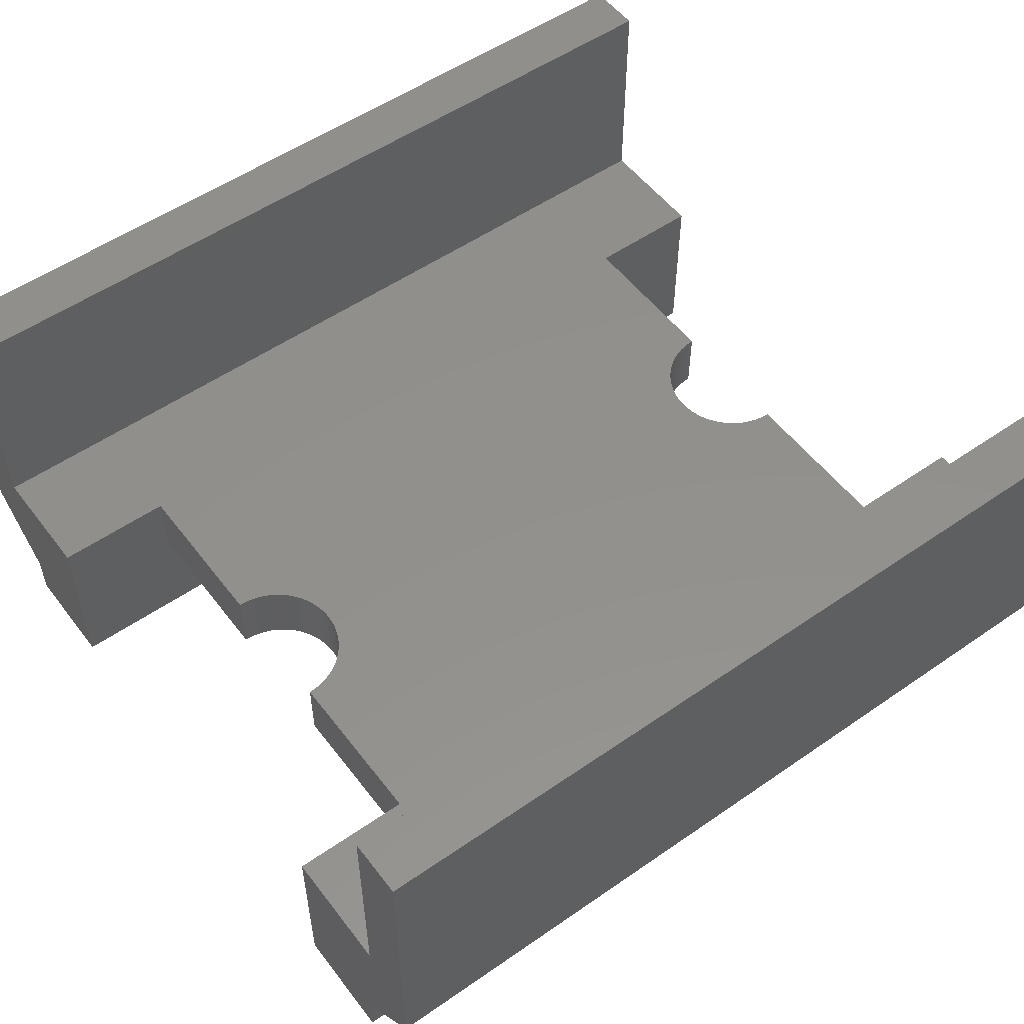
<metadata>
{"format":"stl","ext":"stl","renderer":"f3d","projection":"perspective","resolution":1024,"background":"white","views":[{"elev":53.7,"azim":-36.5,"up":"+Z"}]}
</metadata>
<code>
# stl→obj: 416 verts, 828 faces
v 29 2.775 8.6
v 29 2.775 5.6
v 28.99 2.862 7.1
v 28.99 2.862 5.6
v 28.97 2.946 7.1
v 28.97 2.946 5.6
v 28.93 3.025 7.1
v 28.93 3.025 5.6
v 28.88 3.096 7.1
v 28.88 3.096 5.6
v 28.82 3.158 7.1
v 28.82 3.158 5.6
v 28.75 3.208 7.1
v 28.75 3.208 5.6
v 28.67 3.245 7.1
v 28.67 3.245 5.6
v 28.59 3.267 7.1
v 28.59 3.267 5.6
v 28.5 3.275 5.6
v 28.5 3.275 8.6
v 28.59 3.267 8.6
v 28.67 3.245 8.6
v 28.75 3.208 8.6
v 28.82 3.158 8.6
v 28.88 3.096 8.6
v 28.93 3.025 8.6
v 28.97 2.946 8.6
v 28.99 2.862 8.6
v 9.5 3.275 5.6
v 9.5 3.275 8.6
v 9.117 3.096 5.6
v 9.179 3.158 5.6
v 9.25 3.208 5.6
v 9.067 3.025 5.6
v 9.03 2.946 5.6
v 9.008 2.862 5.6
v 9 2.775 5.6
v 9 1.975 5.6
v 29 1.975 5.6
v 9.008 1.888 5.6
v 28.99 1.888 5.6
v 9.03 1.804 5.6
v 28.97 1.804 5.6
v 9.067 1.725 5.6
v 28.93 1.725 5.6
v 9.117 1.654 5.6
v 28.88 1.654 5.6
v 9.5 1.475 5.6
v 28.5 1.475 5.6
v 28.82 1.592 5.6
v 28.75 1.542 5.6
v 28.67 1.505 5.6
v 28.59 1.483 5.6
v 9.413 1.483 5.6
v 9.329 1.505 5.6
v 9.25 1.542 5.6
v 9.179 1.592 5.6
v 9.329 3.245 5.6
v 9.413 3.267 5.6
v 28.5 1.475 8.6
v 28.59 1.483 7.1
v 28.67 1.505 7.1
v 28.75 1.542 7.1
v 28.82 1.592 7.1
v 28.88 1.654 7.1
v 28.93 1.725 7.1
v 28.97 1.804 7.1
v 28.99 1.888 7.1
v 29 1.975 8.6
v 28.99 1.888 8.6
v 28.97 1.804 8.6
v 28.93 1.725 8.6
v 28.88 1.654 8.6
v 28.82 1.592 8.6
v 28.75 1.542 8.6
v 28.67 1.505 8.6
v 28.59 1.483 8.6
v 9.5 1.475 8.6
v 9 1.975 8.6
v 9.008 1.888 7.1
v 9.03 1.804 7.1
v 9.067 1.725 7.1
v 9.117 1.654 7.1
v 9.179 1.592 7.1
v 9.25 1.542 7.1
v 9.329 1.505 7.1
v 9.413 1.483 7.1
v 9.413 1.483 8.6
v 9.329 1.505 8.6
v 9.25 1.542 8.6
v 9.179 1.592 8.6
v 9.117 1.654 8.6
v 9.067 1.725 8.6
v 9.03 1.804 8.6
v 9.008 1.888 8.6
v 9.413 3.267 7.1
v 9.329 3.245 7.1
v 9.25 3.208 7.1
v 9.179 3.158 7.1
v 9.117 3.096 7.1
v 9.067 3.025 7.1
v 9.03 2.946 7.1
v 9.008 2.862 7.1
v 9 2.775 8.6
v 9.008 2.862 8.6
v 9.03 2.946 8.6
v 9.067 3.025 8.6
v 9.117 3.096 8.6
v 9.179 3.158 8.6
v 9.25 3.208 8.6
v 9.329 3.245 8.6
v 9.413 3.267 8.6
v 9 27.23 8.6
v 9 27.23 5.6
v 9.008 27.14 7.1
v 9.008 27.14 5.6
v 9.03 27.05 7.1
v 9.03 27.05 5.6
v 9.067 26.98 7.1
v 9.067 26.98 5.6
v 9.117 26.9 7.1
v 9.117 26.9 5.6
v 9.179 26.84 7.1
v 9.179 26.84 5.6
v 9.25 26.79 7.1
v 9.25 26.79 5.6
v 9.329 26.76 7.1
v 9.329 26.76 5.6
v 9.413 26.73 7.1
v 9.413 26.73 5.6
v 9.5 26.73 5.6
v 9.5 26.73 8.6
v 9.413 26.73 8.6
v 9.329 26.76 8.6
v 9.25 26.79 8.6
v 9.179 26.84 8.6
v 9.117 26.9 8.6
v 9.067 26.98 8.6
v 9.03 27.05 8.6
v 9.008 27.14 8.6
v 28.88 26.9 5.6
v 28.5 26.73 5.6
v 28.82 26.84 5.6
v 28.75 26.79 5.6
v 28.93 26.98 5.6
v 28.97 27.05 5.6
v 28.99 27.14 5.6
v 29 27.23 5.6
v 29 28.02 5.6
v 9 28.02 5.6
v 28.99 28.11 5.6
v 9.008 28.11 5.6
v 28.97 28.2 5.6
v 9.03 28.2 5.6
v 28.93 28.27 5.6
v 9.067 28.27 5.6
v 28.88 28.35 5.6
v 9.117 28.35 5.6
v 28.5 28.52 5.6
v 9.5 28.52 5.6
v 9.179 28.41 5.6
v 9.25 28.46 5.6
v 9.329 28.49 5.6
v 9.413 28.52 5.6
v 28.59 28.52 5.6
v 28.67 28.49 5.6
v 28.75 28.46 5.6
v 28.82 28.41 5.6
v 28.67 26.76 5.6
v 28.59 26.73 5.6
v 9 28.02 8.6
v 9.5 28.52 8.6
v 9.413 28.52 7.1
v 9.329 28.49 7.1
v 9.25 28.46 7.1
v 9.179 28.41 7.1
v 9.117 28.35 7.1
v 9.067 28.27 7.1
v 9.03 28.2 7.1
v 9.008 28.11 7.1
v 9.008 28.11 8.6
v 9.03 28.2 8.6
v 9.067 28.27 8.6
v 9.117 28.35 8.6
v 9.179 28.41 8.6
v 9.25 28.46 8.6
v 9.329 28.49 8.6
v 9.413 28.52 8.6
v 28.5 26.73 8.6
v 28.59 26.73 7.1
v 28.67 26.76 7.1
v 28.75 26.79 7.1
v 28.82 26.84 7.1
v 28.88 26.9 7.1
v 28.93 26.98 7.1
v 28.97 27.05 7.1
v 28.99 27.14 7.1
v 29 27.23 8.6
v 28.99 27.14 8.6
v 28.97 27.05 8.6
v 28.93 26.98 8.6
v 28.88 26.9 8.6
v 28.82 26.84 8.6
v 28.75 26.79 8.6
v 28.67 26.76 8.6
v 28.59 26.73 8.6
v 29 28.02 8.6
v 28.99 28.11 7.1
v 28.97 28.2 7.1
v 28.93 28.27 7.1
v 28.88 28.35 7.1
v 28.82 28.41 7.1
v 28.75 28.46 7.1
v 28.67 28.49 7.1
v 28.59 28.52 7.1
v 28.5 28.52 8.6
v 28.59 28.52 8.6
v 28.67 28.49 8.6
v 28.75 28.46 8.6
v 28.82 28.41 8.6
v 28.88 28.35 8.6
v 28.93 28.27 8.6
v 28.97 28.2 8.6
v 28.99 28.11 8.6
v 38 -3 13.5
v -9.244e-32 -3 13.5
v 38 0 10.5
v 0 0 10.5
v -8.882e-15 33 13.5
v 38 33 13.5
v 4.441e-15 30 10.5
v 38 30 10.5
v 38 -0.5 16.5
v 4.93e-31 -0.5 16.5
v 38 -0.5 26.5
v 0 -0.5 26.5
v 38 -3 26.5
v 0 -3 26.5
v -4.441e-15 30.5 16.5
v 38 30.5 16.5
v -4.441e-15 30.5 26.5
v 38 30.5 26.5
v 38 33 26.5
v -8.882e-15 33 26.5
v 5.2 12 13.5
v 5.2 12 16.5
v 5.454 12.01 13.5
v 5.454 12.01 16.5
v 5.707 12.04 13.5
v 5.707 12.04 16.5
v 5.956 12.1 13.5
v 5.956 12.1 16.5
v 6.199 12.17 13.5
v 6.199 12.17 16.5
v 6.436 12.27 13.5
v 6.436 12.27 16.5
v 6.663 12.38 13.5
v 6.663 12.38 16.5
v 6.88 12.51 13.5
v 6.88 12.51 16.5
v 7.085 12.67 13.5
v 7.085 12.67 16.5
v 7.276 12.83 13.5
v 7.276 12.83 16.5
v 7.452 13.02 13.5
v 7.452 13.02 16.5
v 7.612 13.22 13.5
v 7.612 13.22 16.5
v 7.755 13.43 13.5
v 7.755 13.43 16.5
v 7.879 13.65 13.5
v 7.879 13.65 16.5
v 7.984 13.88 13.5
v 7.984 13.88 16.5
v 8.069 14.12 13.5
v 8.069 14.12 16.5
v 8.133 14.37 13.5
v 8.133 14.37 16.5
v 8.176 14.62 13.5
v 8.176 14.62 16.5
v 8.197 14.87 13.5
v 8.197 14.87 16.5
v 8.197 15.13 13.5
v 8.197 15.13 16.5
v 8.176 15.38 13.5
v 8.176 15.38 16.5
v 8.133 15.63 13.5
v 8.133 15.63 16.5
v 8.069 15.88 13.5
v 8.069 15.88 16.5
v 7.984 16.12 13.5
v 7.984 16.12 16.5
v 7.879 16.35 13.5
v 7.879 16.35 16.5
v 7.755 16.57 13.5
v 7.755 16.57 16.5
v 7.612 16.78 13.5
v 7.612 16.78 16.5
v 7.452 16.98 13.5
v 7.452 16.98 16.5
v 7.276 17.17 13.5
v 7.276 17.17 16.5
v 7.085 17.33 13.5
v 7.085 17.33 16.5
v 6.88 17.49 13.5
v 6.88 17.49 16.5
v 6.663 17.62 13.5
v 6.663 17.62 16.5
v 6.436 17.73 13.5
v 6.436 17.73 16.5
v 6.199 17.83 13.5
v 6.199 17.83 16.5
v 5.956 17.9 13.5
v 5.956 17.9 16.5
v 5.707 17.96 13.5
v 5.707 17.96 16.5
v 5.454 17.99 13.5
v 5.454 17.99 16.5
v 5.2 18 13.5
v 5.2 18 16.5
v 32.8 18 13.5
v 32.8 18 16.5
v 32.55 17.99 13.5
v 32.55 17.99 16.5
v 32.29 17.96 13.5
v 32.29 17.96 16.5
v 32.04 17.9 13.5
v 32.04 17.9 16.5
v 31.8 17.83 13.5
v 31.8 17.83 16.5
v 31.56 17.73 13.5
v 31.56 17.73 16.5
v 31.34 17.62 13.5
v 31.34 17.62 16.5
v 31.12 17.49 13.5
v 31.12 17.49 16.5
v 30.92 17.33 13.5
v 30.92 17.33 16.5
v 30.72 17.17 13.5
v 30.72 17.17 16.5
v 30.55 16.98 13.5
v 30.55 16.98 16.5
v 30.39 16.78 13.5
v 30.39 16.78 16.5
v 30.25 16.57 13.5
v 30.25 16.57 16.5
v 30.12 16.35 13.5
v 30.12 16.35 16.5
v 30.02 16.12 13.5
v 30.02 16.12 16.5
v 29.93 15.88 13.5
v 29.93 15.88 16.5
v 29.87 15.63 13.5
v 29.87 15.63 16.5
v 29.82 15.38 13.5
v 29.82 15.38 16.5
v 29.8 15.13 13.5
v 29.8 15.13 16.5
v 29.8 14.87 13.5
v 29.8 14.87 16.5
v 29.82 14.62 13.5
v 29.82 14.62 16.5
v 29.87 14.37 13.5
v 29.87 14.37 16.5
v 29.93 14.12 13.5
v 29.93 14.12 16.5
v 30.02 13.88 13.5
v 30.02 13.88 16.5
v 30.12 13.65 13.5
v 30.12 13.65 16.5
v 30.25 13.43 13.5
v 30.25 13.43 16.5
v 30.39 13.22 13.5
v 30.39 13.22 16.5
v 30.55 13.02 13.5
v 30.55 13.02 16.5
v 30.72 12.83 13.5
v 30.72 12.83 16.5
v 30.92 12.67 13.5
v 30.92 12.67 16.5
v 31.12 12.51 13.5
v 31.12 12.51 16.5
v 31.34 12.38 13.5
v 31.34 12.38 16.5
v 31.56 12.27 13.5
v 31.56 12.27 16.5
v 31.8 12.17 13.5
v 31.8 12.17 16.5
v 32.04 12.1 13.5
v 32.04 12.1 16.5
v 32.29 12.04 13.5
v 32.29 12.04 16.5
v 32.55 12.01 13.5
v 32.55 12.01 16.5
v 32.8 12 13.5
v 32.8 12 16.5
v 5.2 4.75 16.5
v 5.2 4.75 13.5
v 0 4.75 16.5
v 32.8 4.75 16.5
v 38 4.75 16.5
v 32.8 25.25 16.5
v 38 25.25 16.5
v 5.2 25.25 16.5
v 3.738e-15 25.25 16.5
v 32.8 25.25 13.5
v 32.8 4.75 13.5
v 38 25.25 8.6
v 38 30 8.6
v 4.441e-15 30 8.6
v 2.22e-15 25.25 8.6
v 5.2 25.25 13.5
v 38 4.75 8.6
v 8.557e-15 4.75 8.6
v 38 0 8.6
v 0 0 8.6
f 1 2 3
f 3 2 4
f 3 4 5
f 5 4 6
f 5 6 7
f 7 6 8
f 7 8 9
f 9 8 10
f 9 10 11
f 11 10 12
f 11 12 13
f 13 12 14
f 13 14 15
f 15 14 16
f 15 16 17
f 17 16 18
f 17 18 19
f 19 20 17
f 17 20 21
f 17 21 15
f 15 21 22
f 15 22 13
f 13 22 23
f 13 23 11
f 11 23 24
f 11 24 9
f 9 24 25
f 9 25 7
f 7 25 26
f 7 26 5
f 5 26 27
f 5 27 3
f 3 27 28
f 3 28 1
f 19 29 20
f 20 29 30
f 18 16 19
f 19 16 14
f 19 14 12
f 12 10 19
f 19 10 31
f 19 31 29
f 29 31 32
f 29 32 33
f 31 10 34
f 34 10 8
f 34 8 35
f 35 8 6
f 35 6 36
f 36 6 4
f 36 4 37
f 37 4 2
f 37 2 38
f 38 2 39
f 38 39 40
f 40 39 41
f 40 41 42
f 42 41 43
f 42 43 44
f 44 43 45
f 44 45 46
f 46 45 47
f 46 47 48
f 48 47 49
f 49 47 50
f 49 50 51
f 51 52 49
f 49 52 53
f 54 55 48
f 48 55 56
f 48 56 57
f 57 46 48
f 33 58 29
f 29 58 59
f 60 49 61
f 61 49 53
f 61 53 62
f 62 53 52
f 62 52 63
f 63 52 51
f 63 51 64
f 64 51 50
f 64 50 65
f 65 50 47
f 65 47 66
f 66 47 45
f 66 45 67
f 67 45 43
f 67 43 68
f 68 43 41
f 68 41 39
f 39 69 68
f 68 69 70
f 68 70 67
f 67 70 71
f 67 71 66
f 66 71 72
f 66 72 65
f 65 72 73
f 65 73 64
f 64 73 74
f 64 74 63
f 63 74 75
f 63 75 62
f 62 75 76
f 62 76 61
f 61 76 77
f 61 77 60
f 60 78 49
f 49 78 48
f 79 38 80
f 80 38 40
f 80 40 81
f 81 40 42
f 81 42 82
f 82 42 44
f 82 44 83
f 83 44 46
f 83 46 84
f 84 46 57
f 84 57 85
f 85 57 56
f 85 56 86
f 86 56 55
f 86 55 87
f 87 55 54
f 87 54 48
f 48 78 87
f 87 78 88
f 87 88 86
f 86 88 89
f 86 89 85
f 85 89 90
f 85 90 84
f 84 90 91
f 84 91 83
f 83 91 92
f 83 92 82
f 82 92 93
f 82 93 81
f 81 93 94
f 81 94 80
f 80 94 95
f 80 95 79
f 30 29 96
f 96 29 59
f 96 59 97
f 97 59 58
f 97 58 98
f 98 58 33
f 98 33 99
f 99 33 32
f 99 32 100
f 100 32 31
f 100 31 101
f 101 31 34
f 101 34 102
f 102 34 35
f 102 35 103
f 103 35 36
f 103 36 37
f 37 104 103
f 103 104 105
f 103 105 102
f 102 105 106
f 102 106 101
f 101 106 107
f 101 107 100
f 100 107 108
f 100 108 99
f 99 108 109
f 99 109 98
f 98 109 110
f 98 110 97
f 97 110 111
f 97 111 96
f 96 111 112
f 96 112 30
f 113 114 115
f 115 114 116
f 115 116 117
f 117 116 118
f 117 118 119
f 119 118 120
f 119 120 121
f 121 120 122
f 121 122 123
f 123 122 124
f 123 124 125
f 125 124 126
f 125 126 127
f 127 126 128
f 127 128 129
f 129 128 130
f 129 130 131
f 131 132 129
f 129 132 133
f 129 133 127
f 127 133 134
f 127 134 125
f 125 134 135
f 125 135 123
f 123 135 136
f 123 136 121
f 121 136 137
f 121 137 119
f 119 137 138
f 119 138 117
f 117 138 139
f 117 139 115
f 115 139 140
f 115 140 113
f 130 128 131
f 131 128 126
f 131 126 124
f 124 122 131
f 131 122 141
f 131 141 142
f 142 141 143
f 142 143 144
f 141 122 145
f 145 122 120
f 145 120 146
f 146 120 118
f 146 118 147
f 147 118 116
f 147 116 148
f 148 116 114
f 148 114 149
f 149 114 150
f 149 150 151
f 151 150 152
f 151 152 153
f 153 152 154
f 153 154 155
f 155 154 156
f 155 156 157
f 157 156 158
f 157 158 159
f 159 158 160
f 160 158 161
f 160 161 162
f 162 163 160
f 160 163 164
f 165 166 159
f 159 166 167
f 159 167 168
f 168 157 159
f 144 169 142
f 142 169 170
f 113 171 114
f 114 171 150
f 172 160 173
f 173 160 164
f 173 164 174
f 174 164 163
f 174 163 175
f 175 163 162
f 175 162 176
f 176 162 161
f 176 161 177
f 177 161 158
f 177 158 178
f 178 158 156
f 178 156 179
f 179 156 154
f 179 154 180
f 180 154 152
f 180 152 150
f 150 171 180
f 180 171 181
f 180 181 179
f 179 181 182
f 179 182 178
f 178 182 183
f 178 183 177
f 177 183 184
f 177 184 176
f 176 184 185
f 176 185 175
f 175 185 186
f 175 186 174
f 174 186 187
f 174 187 173
f 173 187 188
f 173 188 172
f 189 142 190
f 190 142 170
f 190 170 191
f 191 170 169
f 191 169 192
f 192 169 144
f 192 144 193
f 193 144 143
f 193 143 194
f 194 143 141
f 194 141 195
f 195 141 145
f 195 145 196
f 196 145 146
f 196 146 197
f 197 146 147
f 197 147 148
f 148 198 197
f 197 198 199
f 197 199 196
f 196 199 200
f 196 200 195
f 195 200 201
f 195 201 194
f 194 201 202
f 194 202 193
f 193 202 203
f 193 203 192
f 192 203 204
f 192 204 191
f 191 204 205
f 191 205 190
f 190 205 206
f 190 206 189
f 148 149 198
f 198 149 207
f 207 149 208
f 208 149 151
f 208 151 209
f 209 151 153
f 209 153 210
f 210 153 155
f 210 155 211
f 211 155 157
f 211 157 212
f 212 157 168
f 212 168 213
f 213 168 167
f 213 167 214
f 214 167 166
f 214 166 215
f 215 166 165
f 215 165 159
f 159 216 215
f 215 216 217
f 215 217 214
f 214 217 218
f 214 218 213
f 213 218 219
f 213 219 212
f 212 219 220
f 212 220 211
f 211 220 221
f 211 221 210
f 210 221 222
f 210 222 209
f 209 222 223
f 209 223 208
f 208 223 224
f 208 224 207
f 225 226 227
f 227 226 228
f 229 230 231
f 231 230 232
f 233 234 235
f 235 234 236
f 235 236 237
f 237 236 238
f 239 240 241
f 241 240 242
f 243 244 242
f 242 244 241
f 226 225 238
f 238 225 237
f 230 229 243
f 243 229 244
f 245 246 247
f 247 246 248
f 247 248 249
f 249 248 250
f 249 250 251
f 251 250 252
f 251 252 253
f 253 252 254
f 253 254 255
f 255 254 256
f 255 256 257
f 257 256 258
f 257 258 259
f 259 258 260
f 259 260 261
f 261 260 262
f 261 262 263
f 263 262 264
f 263 264 265
f 265 264 266
f 265 266 267
f 267 266 268
f 267 268 269
f 269 268 270
f 269 270 271
f 271 270 272
f 271 272 273
f 273 272 274
f 273 274 275
f 275 274 276
f 275 276 277
f 277 276 278
f 277 278 279
f 279 278 280
f 279 280 281
f 281 280 282
f 281 282 283
f 283 282 284
f 283 284 285
f 285 284 286
f 285 286 287
f 287 286 288
f 287 288 289
f 289 288 290
f 289 290 291
f 291 290 292
f 291 292 293
f 293 292 294
f 293 294 295
f 295 294 296
f 295 296 297
f 297 296 298
f 297 298 299
f 299 298 300
f 299 300 301
f 301 300 302
f 301 302 303
f 303 302 304
f 303 304 305
f 305 304 306
f 305 306 307
f 307 306 308
f 307 308 309
f 309 308 310
f 309 310 311
f 311 310 312
f 311 312 313
f 313 312 314
f 313 314 315
f 315 314 316
f 315 316 317
f 317 316 318
f 317 318 319
f 319 318 320
f 321 322 323
f 323 322 324
f 323 324 325
f 325 324 326
f 325 326 327
f 327 326 328
f 327 328 329
f 329 328 330
f 329 330 331
f 331 330 332
f 331 332 333
f 333 332 334
f 333 334 335
f 335 334 336
f 335 336 337
f 337 336 338
f 337 338 339
f 339 338 340
f 339 340 341
f 341 340 342
f 341 342 343
f 343 342 344
f 343 344 345
f 345 344 346
f 345 346 347
f 347 346 348
f 347 348 349
f 349 348 350
f 349 350 351
f 351 350 352
f 351 352 353
f 353 352 354
f 353 354 355
f 355 354 356
f 355 356 357
f 357 356 358
f 357 358 359
f 359 358 360
f 359 360 361
f 361 360 362
f 361 362 363
f 363 362 364
f 363 364 365
f 365 364 366
f 365 366 367
f 367 366 368
f 367 368 369
f 369 368 370
f 369 370 371
f 371 370 372
f 371 372 373
f 373 372 374
f 373 374 375
f 375 374 376
f 375 376 377
f 377 376 378
f 377 378 379
f 379 378 380
f 379 380 381
f 381 380 382
f 381 382 383
f 383 382 384
f 383 384 385
f 385 384 386
f 385 386 387
f 387 386 388
f 387 388 389
f 389 388 390
f 389 390 391
f 391 390 392
f 391 392 393
f 393 392 394
f 393 394 395
f 395 394 396
f 246 245 397
f 397 245 398
f 399 234 397
f 397 234 233
f 397 233 400
f 400 233 401
f 396 394 400
f 400 394 392
f 400 392 390
f 390 388 400
f 400 388 386
f 400 386 384
f 384 382 400
f 400 382 380
f 400 380 378
f 378 376 400
f 400 376 266
f 400 266 397
f 397 266 264
f 397 264 262
f 266 376 268
f 268 376 374
f 268 374 270
f 270 374 372
f 270 372 272
f 272 372 370
f 272 370 274
f 274 370 368
f 274 368 276
f 276 368 366
f 276 366 278
f 278 366 364
f 278 364 280
f 280 364 362
f 280 362 282
f 282 362 360
f 282 360 284
f 284 360 358
f 284 358 286
f 286 358 356
f 286 356 288
f 288 356 354
f 288 354 290
f 290 354 352
f 290 352 292
f 292 352 350
f 292 350 294
f 294 350 348
f 294 348 296
f 296 348 346
f 296 346 298
f 298 346 344
f 298 344 300
f 300 344 342
f 300 342 402
f 402 342 340
f 402 340 338
f 338 336 402
f 402 336 334
f 402 334 332
f 332 330 402
f 402 330 328
f 402 328 326
f 326 324 402
f 402 324 322
f 403 240 402
f 402 240 239
f 402 239 404
f 404 239 405
f 320 318 404
f 404 318 316
f 404 316 314
f 314 312 404
f 404 312 310
f 404 310 308
f 308 306 404
f 404 306 304
f 404 304 302
f 302 300 404
f 404 300 402
f 262 260 397
f 397 260 258
f 397 258 256
f 256 254 397
f 397 254 252
f 397 252 250
f 250 248 397
f 397 248 246
f 322 321 402
f 402 321 406
f 395 396 407
f 407 396 400
f 1 69 2
f 2 69 39
f 79 104 38
f 38 104 37
f 172 216 160
f 160 216 159
f 131 142 132
f 132 142 189
f 199 198 408
f 408 198 207
f 408 207 409
f 409 207 224
f 409 224 223
f 223 222 409
f 409 222 221
f 409 221 220
f 220 219 409
f 409 219 218
f 409 218 217
f 217 216 409
f 409 216 172
f 409 172 410
f 410 172 188
f 410 188 187
f 187 186 410
f 410 186 185
f 410 185 184
f 184 183 410
f 410 183 182
f 410 182 181
f 181 171 410
f 410 171 411
f 411 171 113
f 411 113 140
f 140 139 411
f 411 139 138
f 411 138 137
f 137 136 411
f 411 136 135
f 411 135 134
f 134 133 411
f 411 133 132
f 411 132 189
f 411 189 408
f 408 189 206
f 408 206 205
f 205 204 408
f 408 204 203
f 408 203 202
f 202 201 408
f 408 201 200
f 408 200 199
f 402 406 403
f 403 406 408
f 408 406 412
f 408 412 411
f 411 412 405
f 405 412 404
f 410 411 231
f 231 411 405
f 231 405 239
f 241 244 239
f 239 244 229
f 239 229 231
f 231 232 410
f 410 232 409
f 409 232 408
f 408 232 403
f 403 232 240
f 240 232 230
f 240 230 243
f 243 242 240
f 245 247 398
f 398 247 249
f 398 249 251
f 251 253 398
f 398 253 255
f 398 255 257
f 257 259 398
f 398 259 261
f 398 261 263
f 263 265 398
f 398 265 375
f 398 375 407
f 407 375 377
f 407 377 379
f 375 265 373
f 373 265 267
f 373 267 371
f 371 267 269
f 371 269 369
f 369 269 271
f 369 271 367
f 367 271 273
f 367 273 365
f 365 273 275
f 365 275 363
f 363 275 277
f 363 277 361
f 361 277 279
f 361 279 359
f 359 279 281
f 359 281 357
f 357 281 283
f 357 283 355
f 355 283 285
f 355 285 353
f 353 285 287
f 353 287 351
f 351 287 289
f 351 289 349
f 349 289 291
f 349 291 347
f 347 291 293
f 347 293 345
f 345 293 295
f 345 295 343
f 343 295 297
f 343 297 341
f 341 297 299
f 341 299 412
f 412 299 301
f 412 301 303
f 303 305 412
f 412 305 307
f 412 307 309
f 309 311 412
f 412 311 313
f 412 313 315
f 315 317 412
f 412 317 319
f 412 406 341
f 341 406 339
f 339 406 337
f 337 406 335
f 335 406 333
f 333 406 331
f 331 406 329
f 329 406 327
f 327 406 325
f 325 406 323
f 323 406 321
f 379 381 407
f 407 381 383
f 407 383 385
f 385 387 407
f 407 387 389
f 407 389 391
f 391 393 407
f 407 393 395
f 319 320 412
f 412 320 404
f 400 401 407
f 407 401 413
f 407 413 414
f 407 414 398
f 398 414 399
f 398 399 397
f 415 413 227
f 227 413 401
f 227 401 233
f 235 237 233
f 233 237 225
f 233 225 227
f 416 228 414
f 414 228 399
f 399 228 234
f 234 228 226
f 234 226 238
f 238 236 234
f 227 228 415
f 415 228 416
f 70 69 415
f 415 69 1
f 415 1 413
f 413 1 28
f 413 28 27
f 27 26 413
f 413 26 25
f 413 25 24
f 24 23 413
f 413 23 22
f 413 22 21
f 21 20 413
f 413 20 30
f 413 30 414
f 414 30 112
f 414 112 111
f 111 110 414
f 414 110 109
f 414 109 108
f 108 107 414
f 414 107 106
f 414 106 105
f 105 104 414
f 414 104 416
f 416 104 79
f 416 79 95
f 95 94 416
f 416 94 93
f 416 93 92
f 92 91 416
f 416 91 90
f 416 90 89
f 89 88 416
f 416 88 78
f 416 78 60
f 416 60 415
f 415 60 77
f 415 77 76
f 76 75 415
f 415 75 74
f 415 74 73
f 73 72 415
f 415 72 71
f 415 71 70

</code>
